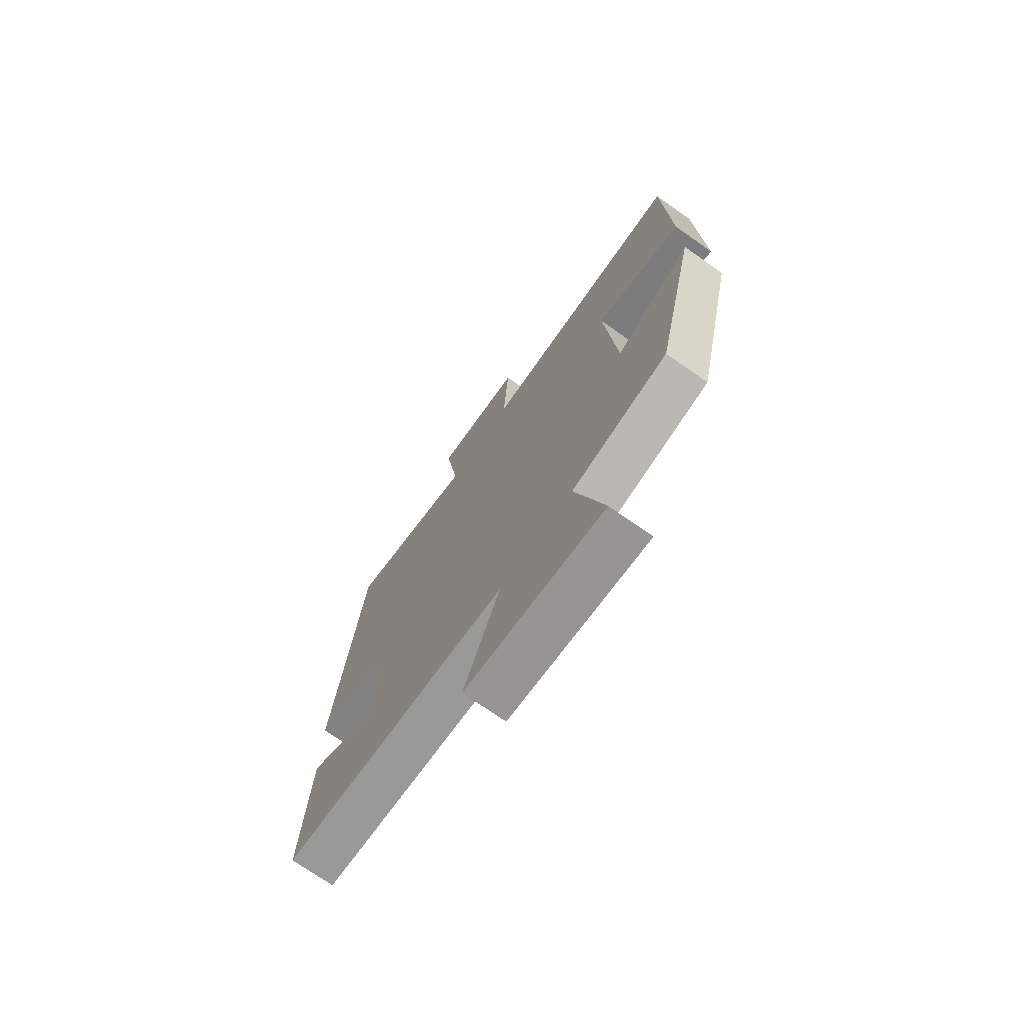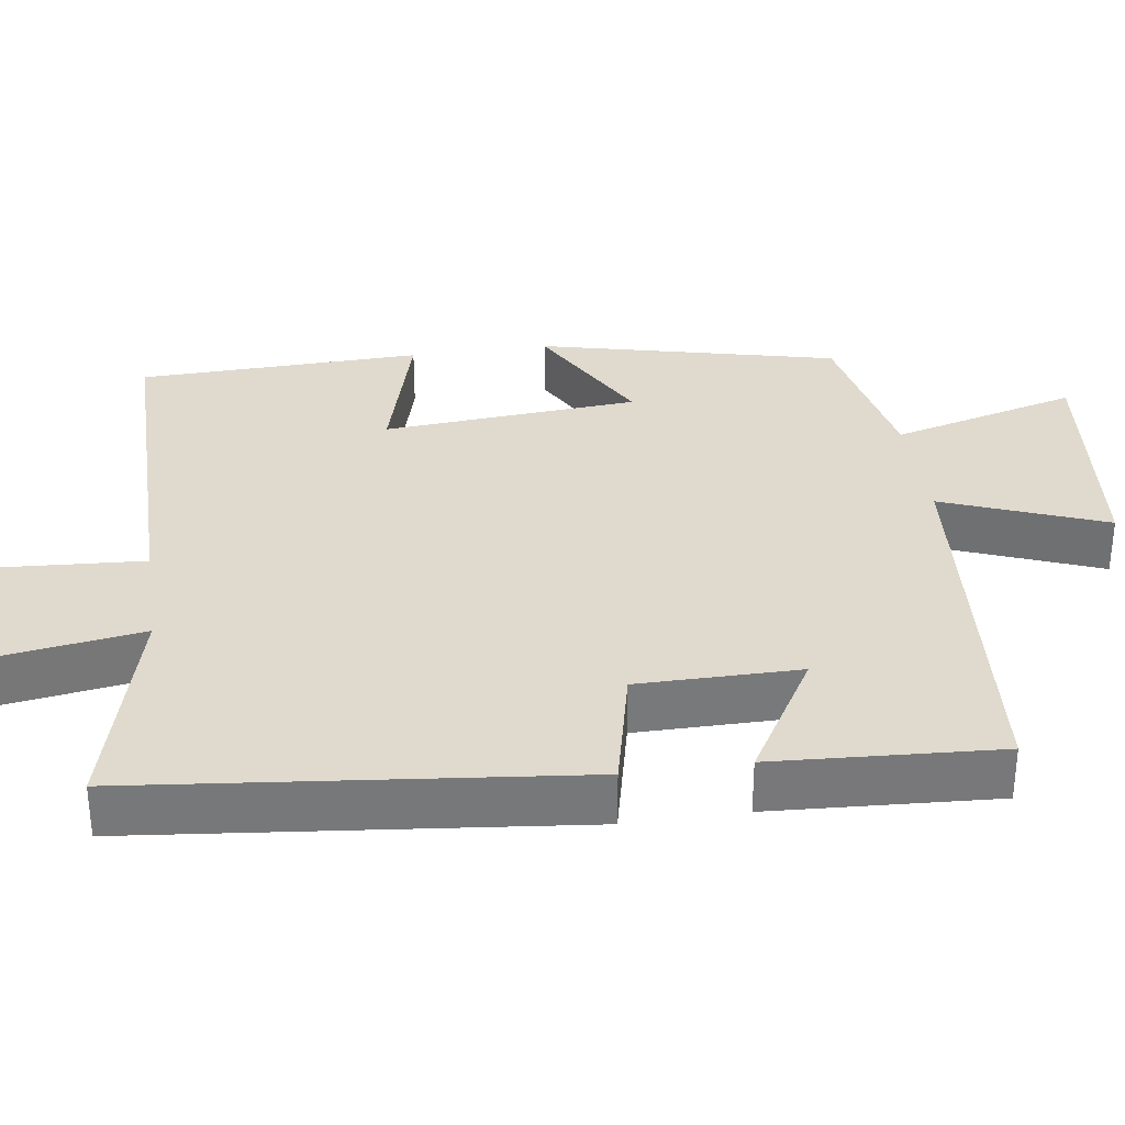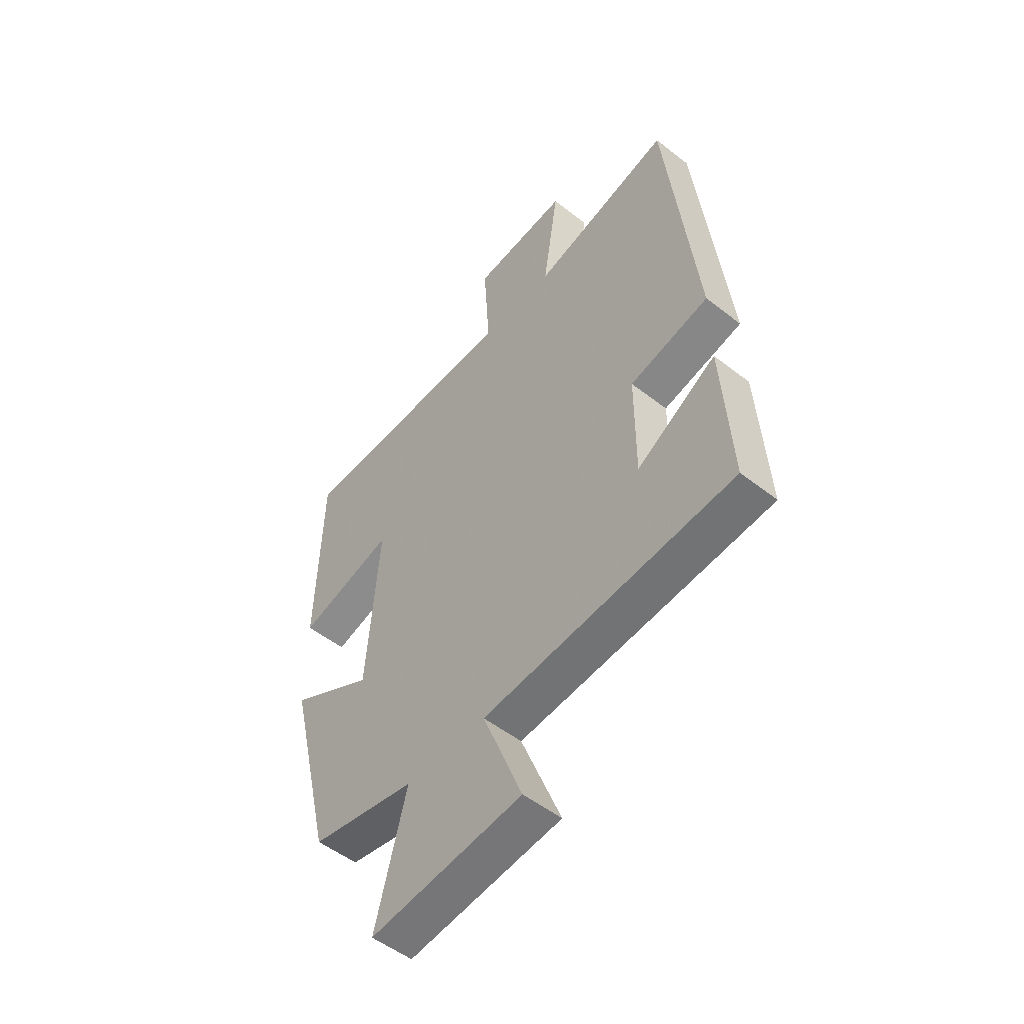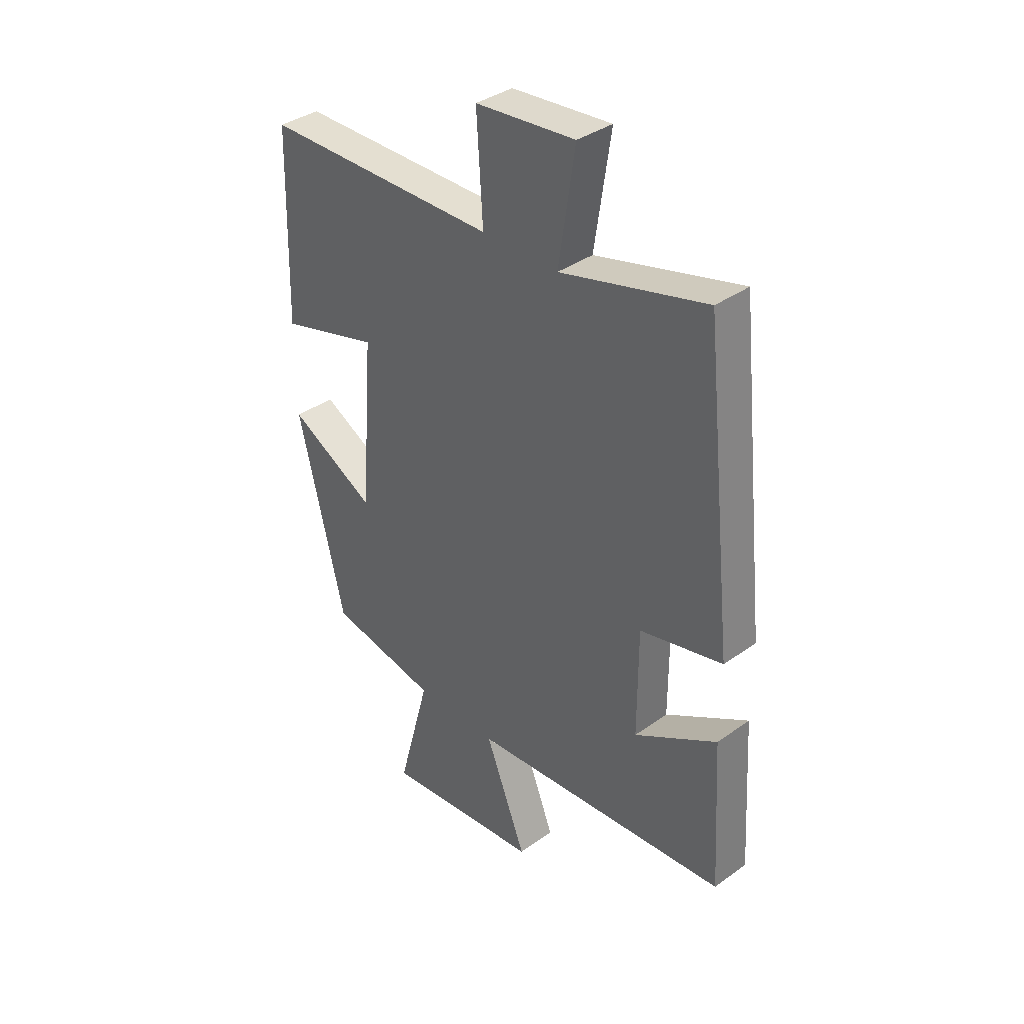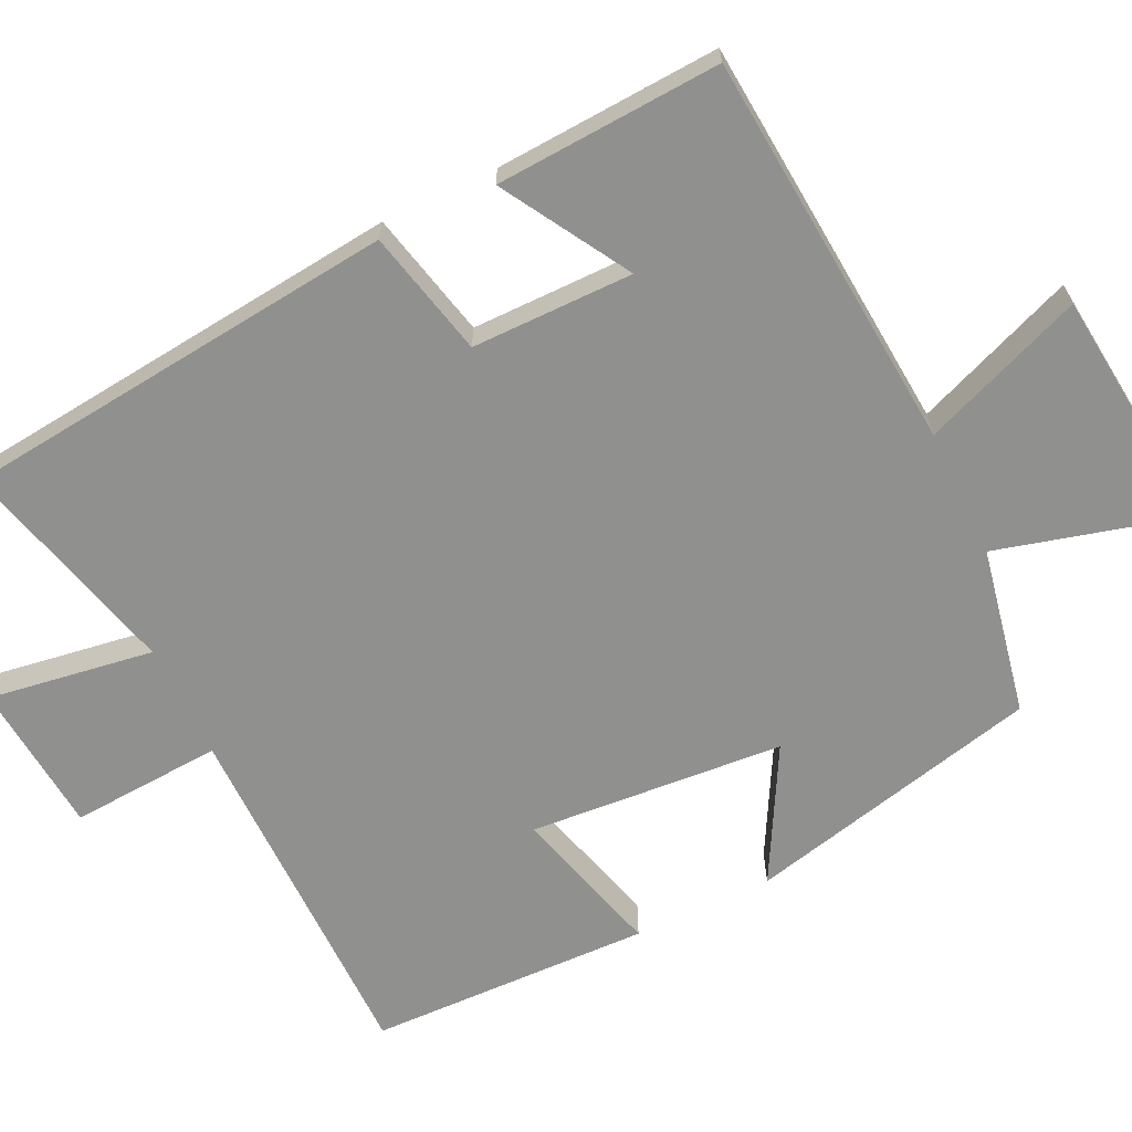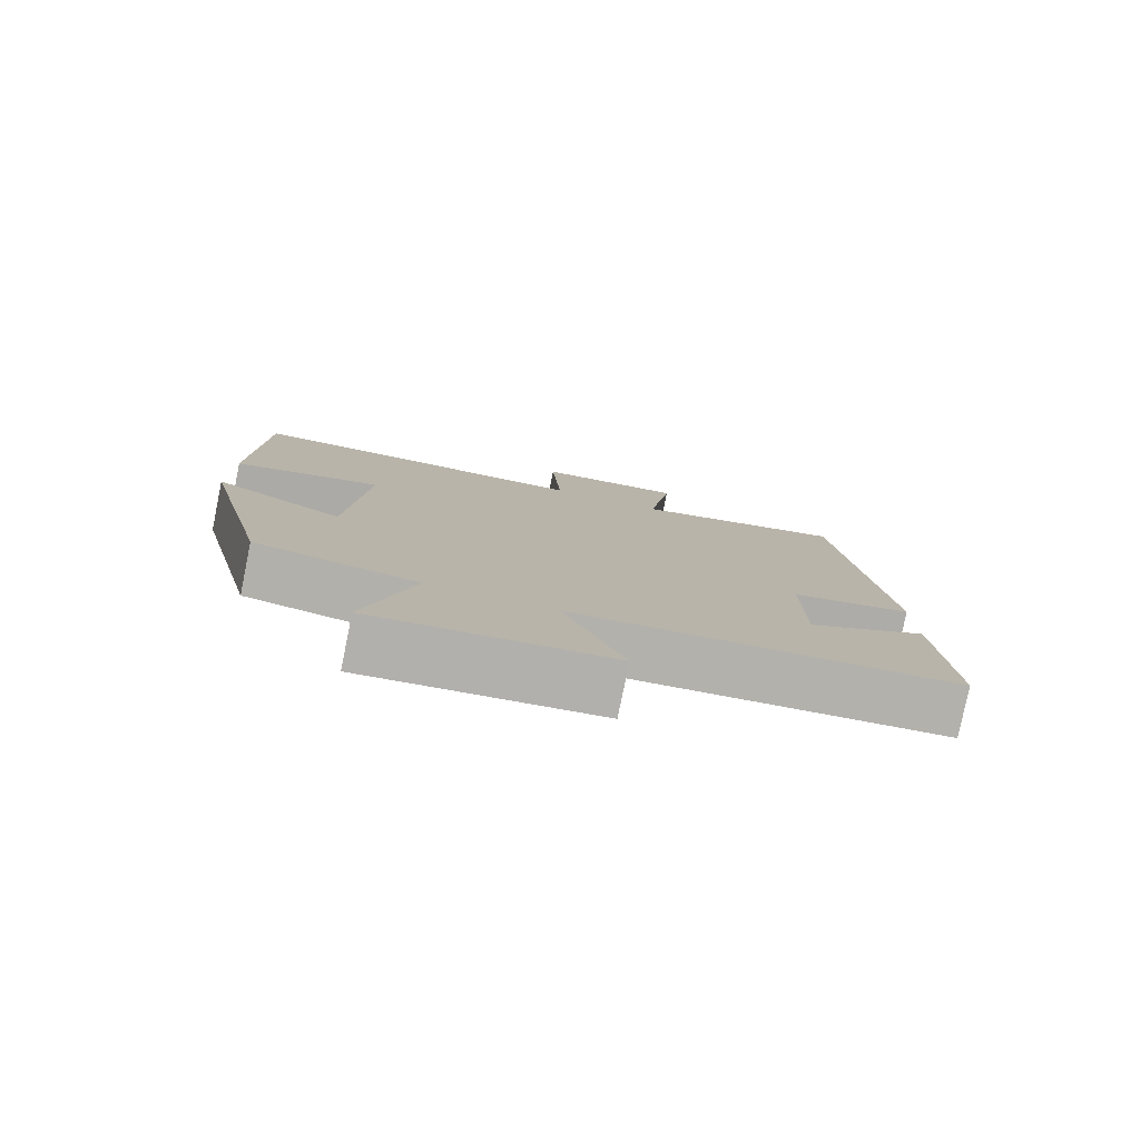
<metadata>
{"format":"obj","ext":"obj","renderer":"f3d","projection":"perspective","resolution":1024,"background":"white","views":[{"elev":-73.0,"azim":-125.0,"up":"+Z"},{"elev":32.8,"azim":81.7,"up":"+Y"},{"elev":-52.0,"azim":49.8,"up":"+Z"},{"elev":36.8,"azim":47.1,"up":"+Z"},{"elev":-65.5,"azim":115.6,"up":"+Y"},{"elev":-79.6,"azim":-11.5,"up":"+Z"}]}
</metadata>
<code>
v 0.437 0.07 0.577
v 0.5 0.07 -0.005
v 0.332 0.07 -0.044
v 0.332 0.07 -0.258
v 0.5 0.07 -0.159
v 0.518 0.07 -0.457
v -0.012 0.07 -0.5
v 0.072 0.07 -0.714
v -0.25 0.07 -0.748
v -0.184 0.07 -0.5
v -0.406 0.07 -0.456
v -0.5 0.07 -0.063
v -0.324 0.07 -0.159
v -0.298 0.07 0.179
v -0.5 0.07 0.123
v -0.49 0.07 0.498
v -0.015 0.07 0.5
v -0.028 0.07 0.701
v 0.174 0.07 0.719
v 0.141 0.07 0.5
v 0.437 0 0.577
v 0.5 0 -0.005
v 0.332 0 -0.044
v 0.332 0 -0.258
v 0.5 0 -0.159
v 0.518 0 -0.457
v -0.012 0 -0.5
v 0.072 0 -0.714
v -0.25 0 -0.748
v -0.184 0 -0.5
v -0.406 0 -0.456
v -0.5 0 -0.063
v -0.324 0 -0.159
v -0.298 0 0.179
v -0.5 0 0.123
v -0.49 0 0.498
v -0.015 0 0.5
v -0.028 0 0.701
v 0.174 0 0.719
v 0.141 0 0.5
f 17 18 19 20
f 15 16 17 20
f 14 15 20 1
f 13 14 1 2
f 10 11 12 13
f 7 8 9 10
f 4 5 6 7
f 3 4 7 10
f 13 2 3
f 3 10 13
f 40 39 38 37
f 40 37 36 35
f 21 40 35 34
f 22 21 34 33
f 33 32 31 30
f 30 29 28 27
f 27 26 25 24
f 30 27 24 23
f 23 22 33
f 33 30 23
f 1 21 22 2
f 2 22 23 3
f 3 23 24 4
f 4 24 25 5
f 5 25 26 6
f 6 26 27 7
f 7 27 28 8
f 8 28 29 9
f 9 29 30 10
f 10 30 31 11
f 11 31 32 12
f 12 32 33 13
f 13 33 34 14
f 14 34 35 15
f 15 35 36 16
f 16 36 37 17
f 17 37 38 18
f 18 38 39 19
f 19 39 40 20
f 20 40 21 1

</code>
